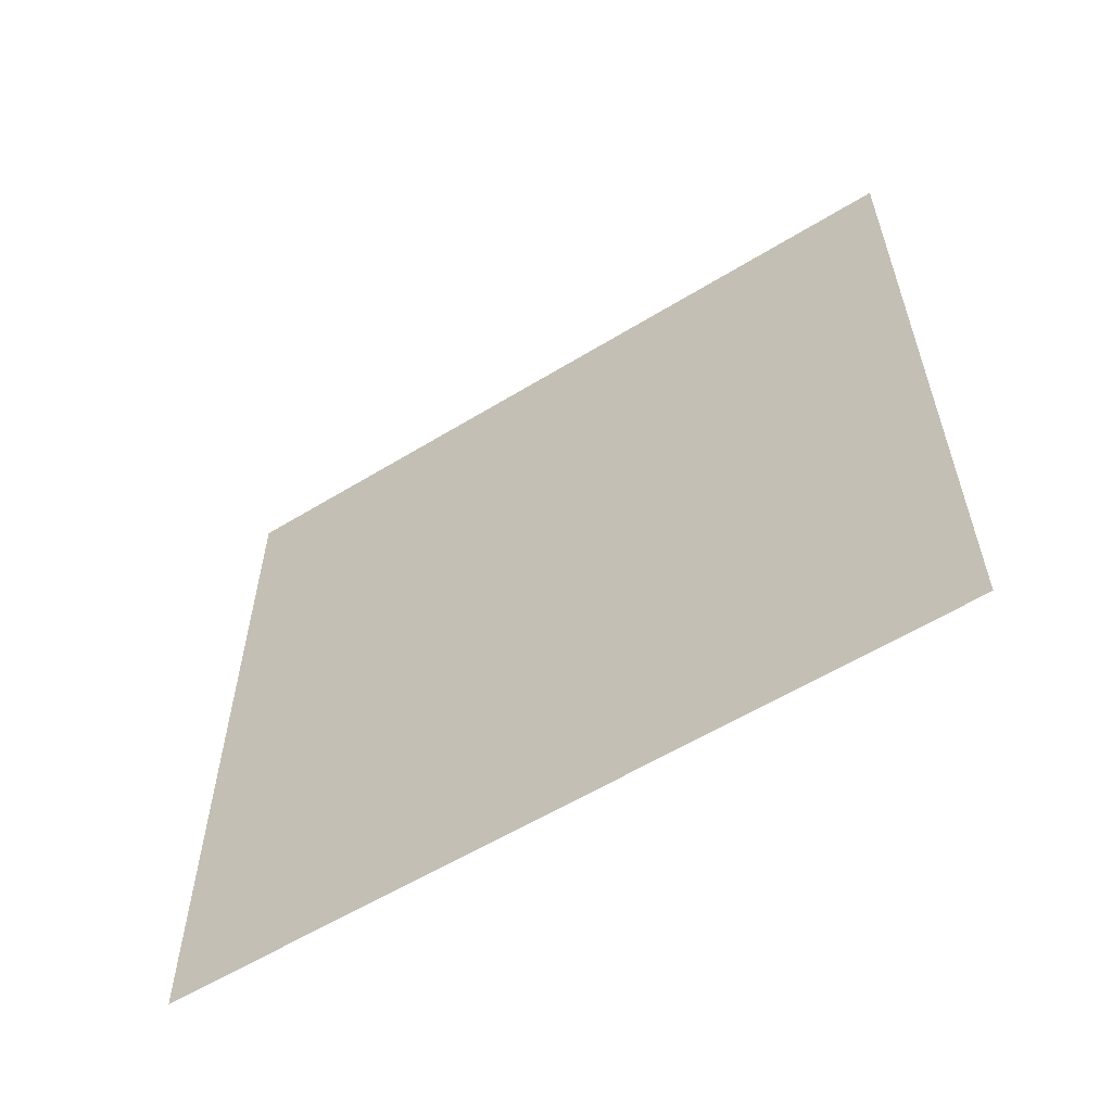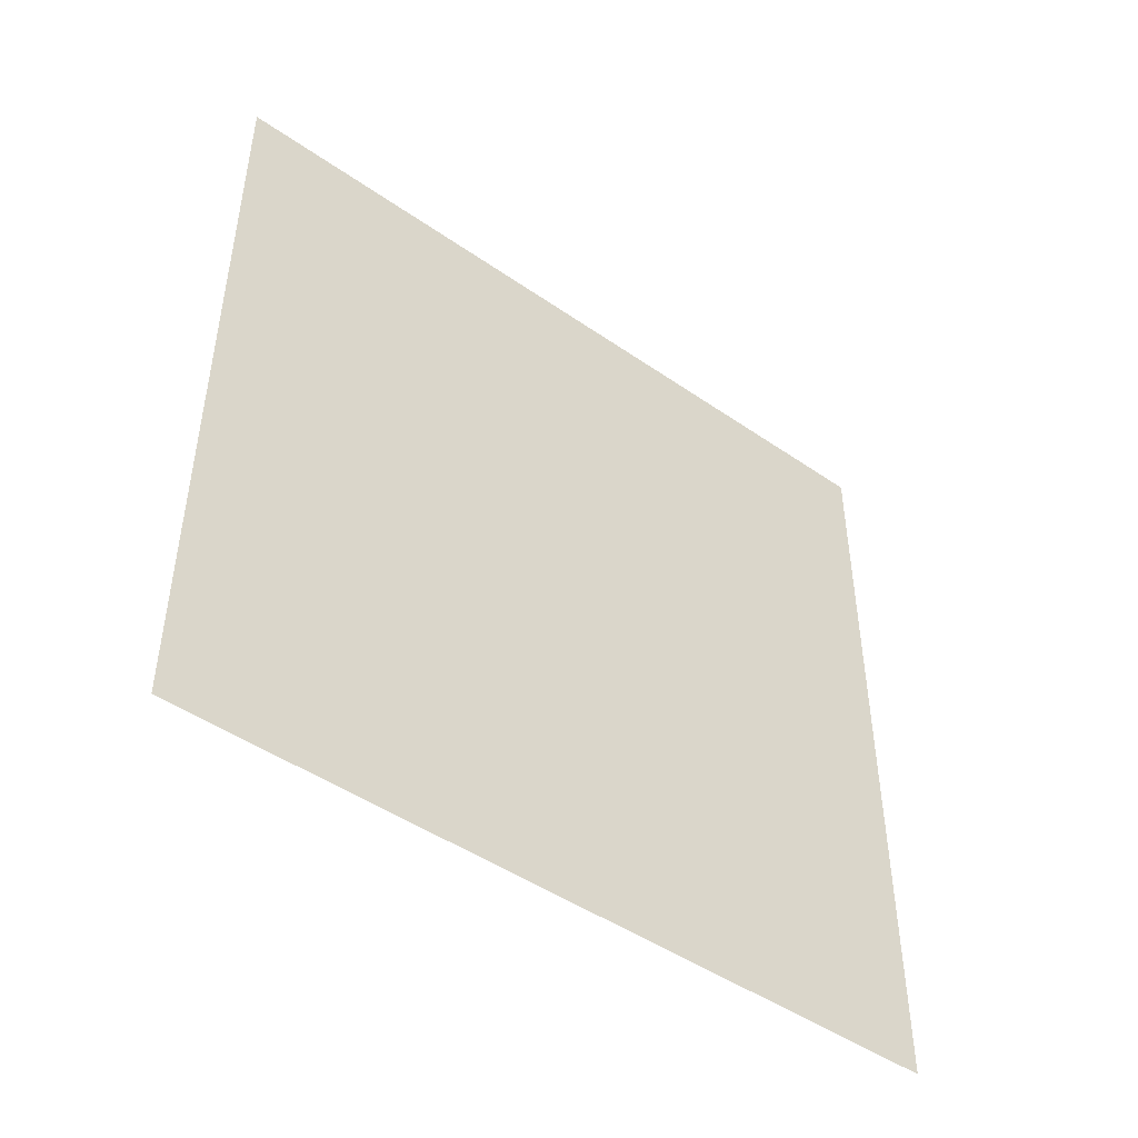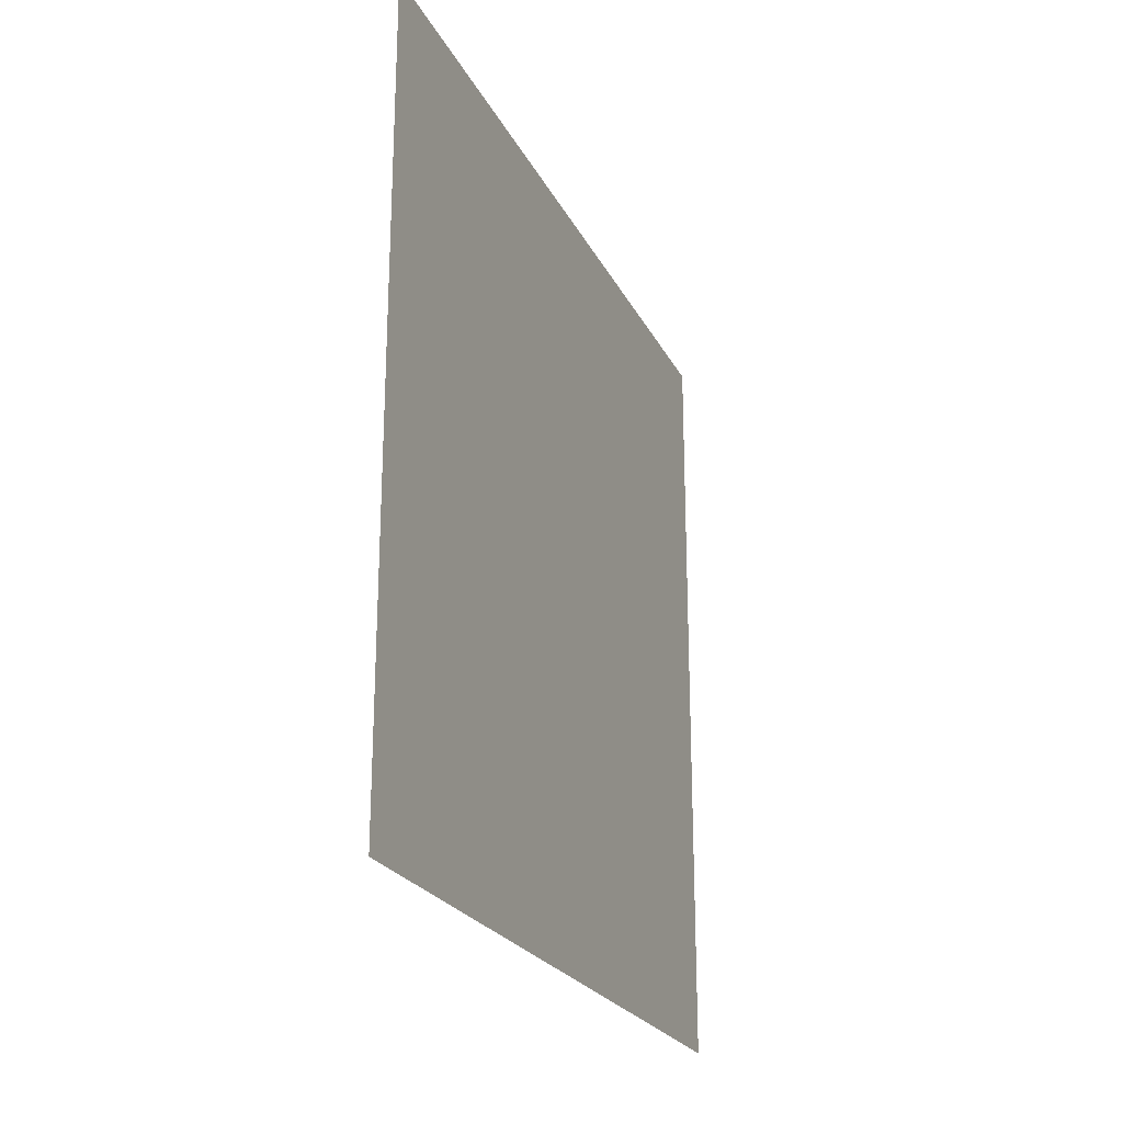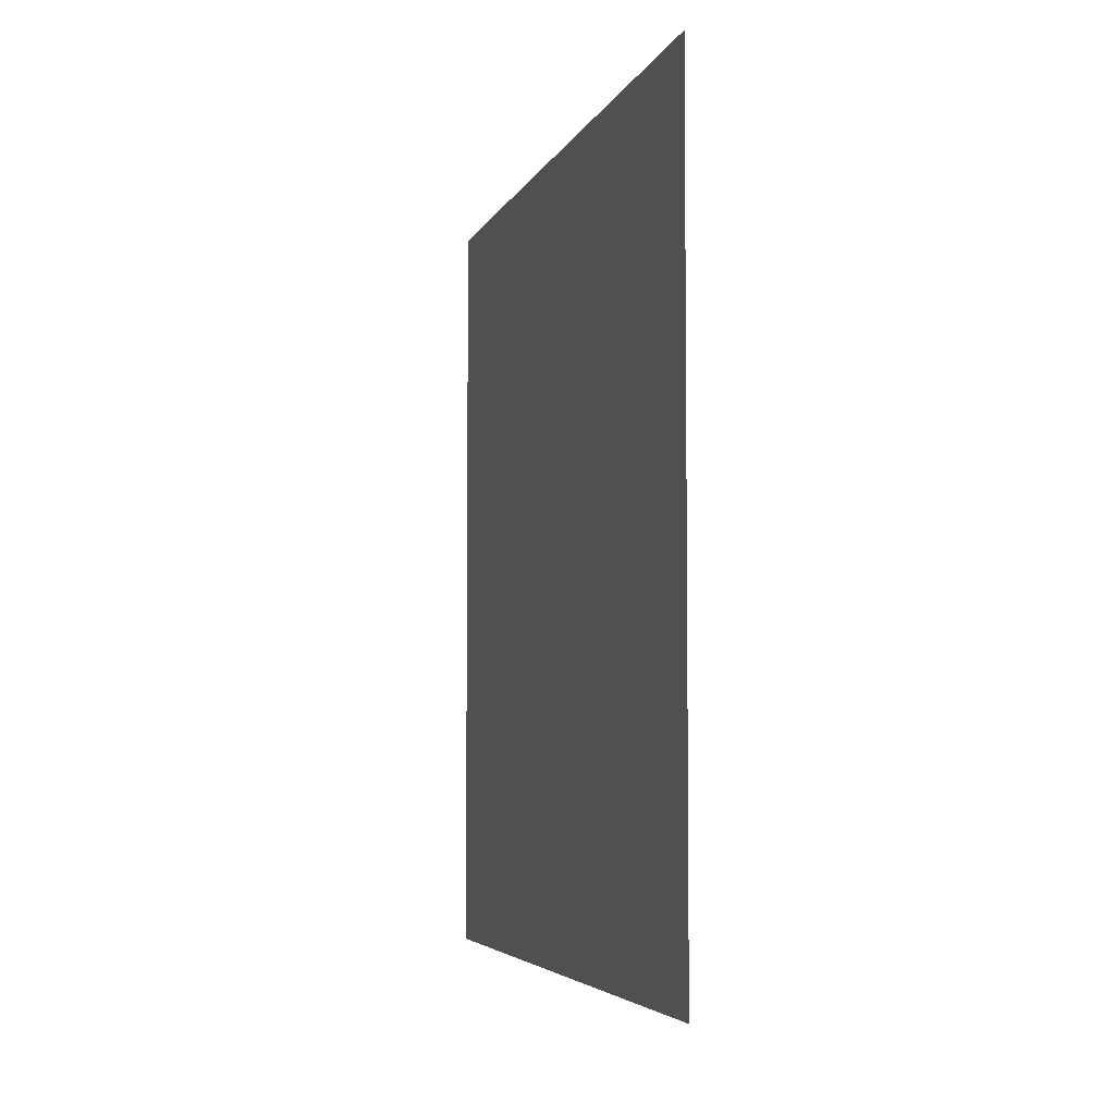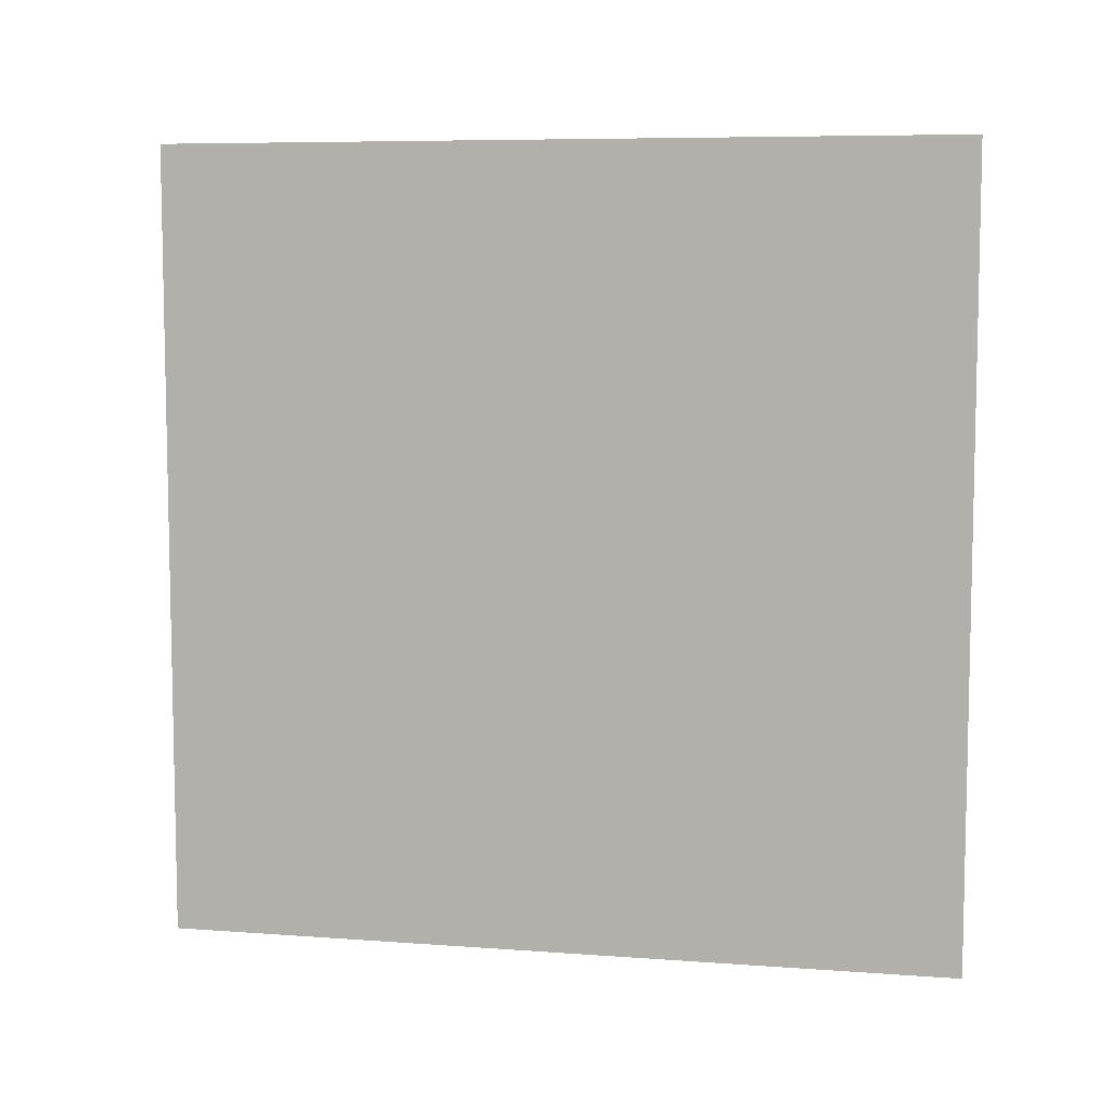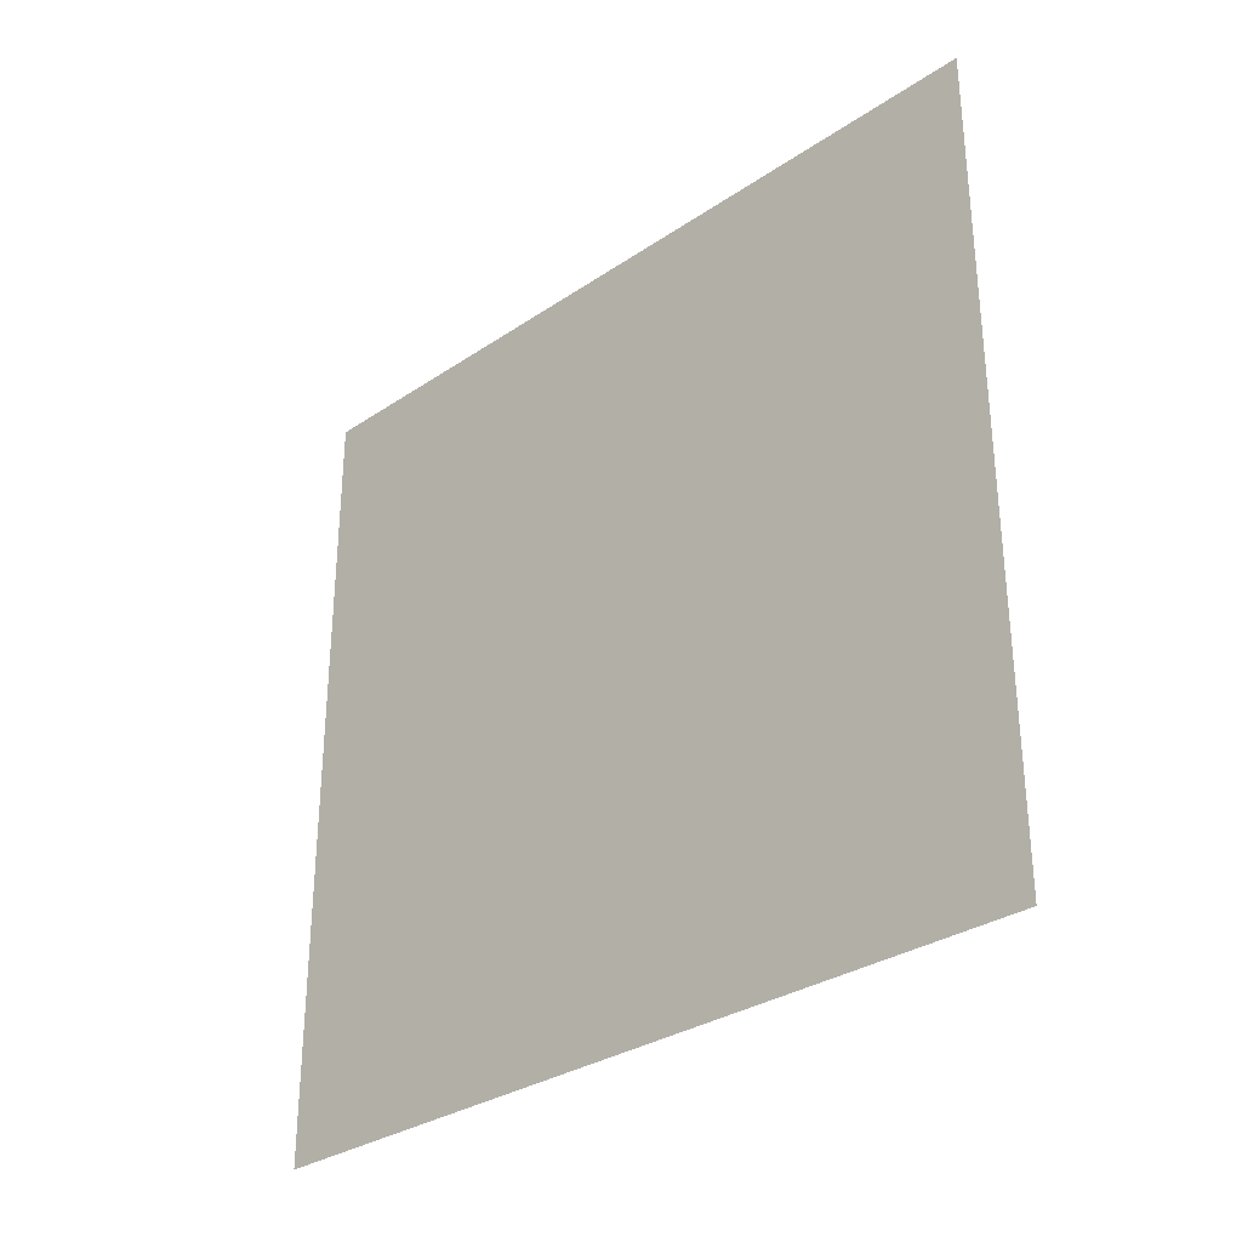
<metadata>
{"format":"obj","ext":"obj","renderer":"f3d","projection":"perspective","resolution":1024,"background":"white","views":[{"elev":-58.5,"azim":-57.7,"up":"+Z"},{"elev":-46.7,"azim":-128.3,"up":"+Z"},{"elev":-23.3,"azim":21.0,"up":"+Z"},{"elev":-4.7,"azim":-15.0,"up":"+Z"},{"elev":7.4,"azim":-78.0,"up":"+Y"},{"elev":-31.3,"azim":133.7,"up":"+Y"}]}
</metadata>
<code>
o Glas
v 0.06717 2.076 -2.005
v 0.06717 2.026 -1.955
v 0.06717 2.076 -1.955
v 0.06717 2.026 -2.055
v 0.06717 2.076 -2.105
v 0.06717 2.026 -2.155
v 0.06717 2.076 -2.205
v 0.06717 2.026 -2.255
v 0.06717 2.076 -2.305
v 0.06717 2.026 -2.355
v 0.06717 2.076 -2.405
v 0.06717 2.026 -2.455
v 0.06717 2.076 -2.505
v 0.06717 2.026 -2.555
v 0.06717 2.076 -2.605
v 0.06717 2.026 -2.655
v 0.06717 2.076 -2.705
v 0.06717 2.026 -2.755
v 0.06717 2.076 -2.805
v 0.06717 2.026 -2.855
v 0.06717 2.076 -2.905
v 0.06717 2.076 -2.955
v 0.06717 2.026 -2.955
v 0.06717 1.926 -1.955
v 0.06717 1.926 -2.155
v 0.06717 1.926 -2.355
v 0.06717 1.926 -2.555
v 0.06717 1.926 -2.755
v 0.06717 1.926 -2.955
v 0.06717 1.826 -2.055
v 0.06717 1.826 -2.255
v 0.06717 1.826 -2.455
v 0.06717 1.826 -2.655
v 0.06717 1.826 -2.855
v 0.06717 1.726 -1.955
v 0.06717 1.726 -2.955
v 0.06717 1.626 -2.055
v 0.06717 1.626 -2.255
v 0.06717 1.626 -2.455
v 0.06717 1.626 -2.655
v 0.06717 1.626 -2.855
v 0.06717 1.526 -1.955
v 0.06717 1.526 -2.955
v 0.06717 1.426 -2.055
v 0.06717 1.426 -2.255
v 0.06717 1.426 -2.455
v 0.06717 1.426 -2.655
v 0.06717 1.426 -2.855
v 0.06717 1.326 -1.955
v 0.06717 1.326 -2.955
v 0.06717 1.226 -2.055
v 0.06717 1.226 -2.255
v 0.06717 1.226 -2.455
v 0.06717 1.226 -2.655
v 0.06717 1.226 -2.855
v 0.06717 1.126 -1.955
v 0.06717 1.126 -2.055
v 0.06717 1.126 -2.155
v 0.06717 1.126 -2.255
v 0.06717 1.126 -2.355
v 0.06717 1.126 -2.455
v 0.06717 1.126 -2.555
v 0.06717 1.126 -2.655
v 0.06717 1.126 -2.755
v 0.06717 1.126 -2.855
v 0.06717 1.126 -2.955
v 0.06717 1.076 -2.005
v 0.06717 1.076 -1.955
v 0.06717 1.076 -2.105
v 0.06717 1.076 -2.205
v 0.06717 1.076 -2.305
v 0.06717 1.076 -2.405
v 0.06717 1.076 -2.505
v 0.06717 1.076 -2.605
v 0.06717 1.076 -2.705
v 0.06717 1.076 -2.805
v 0.06717 1.076 -2.905
v 0.06717 1.076 -2.955
f 4 30 24
f 7 9 8
f 11 10 9
f 13 14 12
f 11 13 12
f 15 14 13
f 42 37 44
f 15 17 16
f 19 18 17
f 21 23 20
f 19 21 20
f 51 45 52
f 7 8 6
f 22 23 21
f 7 6 5
f 9 10 8
f 31 8 26
f 39 33 40
f 58 51 52
f 32 12 27
f 77 76 65
f 33 41 40
f 17 18 16
f 33 16 28
f 36 43 41
f 45 53 52
f 34 20 29
f 39 47 46
f 14 27 12
f 10 26 8
f 51 49 44
f 11 12 10
f 47 41 48
f 15 16 14
f 45 39 46
f 19 20 18
f 53 47 54
f 18 28 16
f 23 29 20
f 36 41 34
f 27 33 32
f 37 42 35
f 36 34 29
f 47 55 54
f 50 55 48
f 62 53 54
f 53 60 52
f 41 43 48
f 33 28 34
f 59 58 52
f 55 64 54
f 44 49 42
f 50 66 55
f 25 31 30
f 51 57 56
f 60 59 52
f 73 61 62
f 63 62 54
f 6 25 4
f 51 56 49
f 50 48 43
f 37 31 38
f 64 63 54
f 65 55 66
f 61 53 62
f 5 6 4
f 31 39 38
f 37 35 30
f 61 60 53
f 74 62 63
f 70 69 58
f 57 51 58
f 70 58 59
f 55 65 64
f 2 4 24
f 71 70 59
f 35 24 30
f 74 73 62
f 31 26 32
f 37 45 44
f 67 56 57
f 69 57 58
f 71 59 60
f 75 63 64
f 2 1 4
f 28 18 20
f 27 14 16
f 66 77 65
f 67 68 56
f 72 71 60
f 61 72 60
f 75 74 63
f 76 75 64
f 26 10 12
f 76 64 65
f 66 78 77
f 25 6 8
f 69 67 57
f 3 1 2
f 73 72 61
f 1 5 4
f 4 25 30
f 51 44 45
f 31 25 8
f 39 32 33
f 32 26 12
f 33 34 41
f 33 27 16
f 45 46 53
f 34 28 20
f 39 40 47
f 47 40 41
f 45 38 39
f 53 46 47
f 47 48 55
f 37 30 31
f 31 32 39
f 37 38 45

</code>
